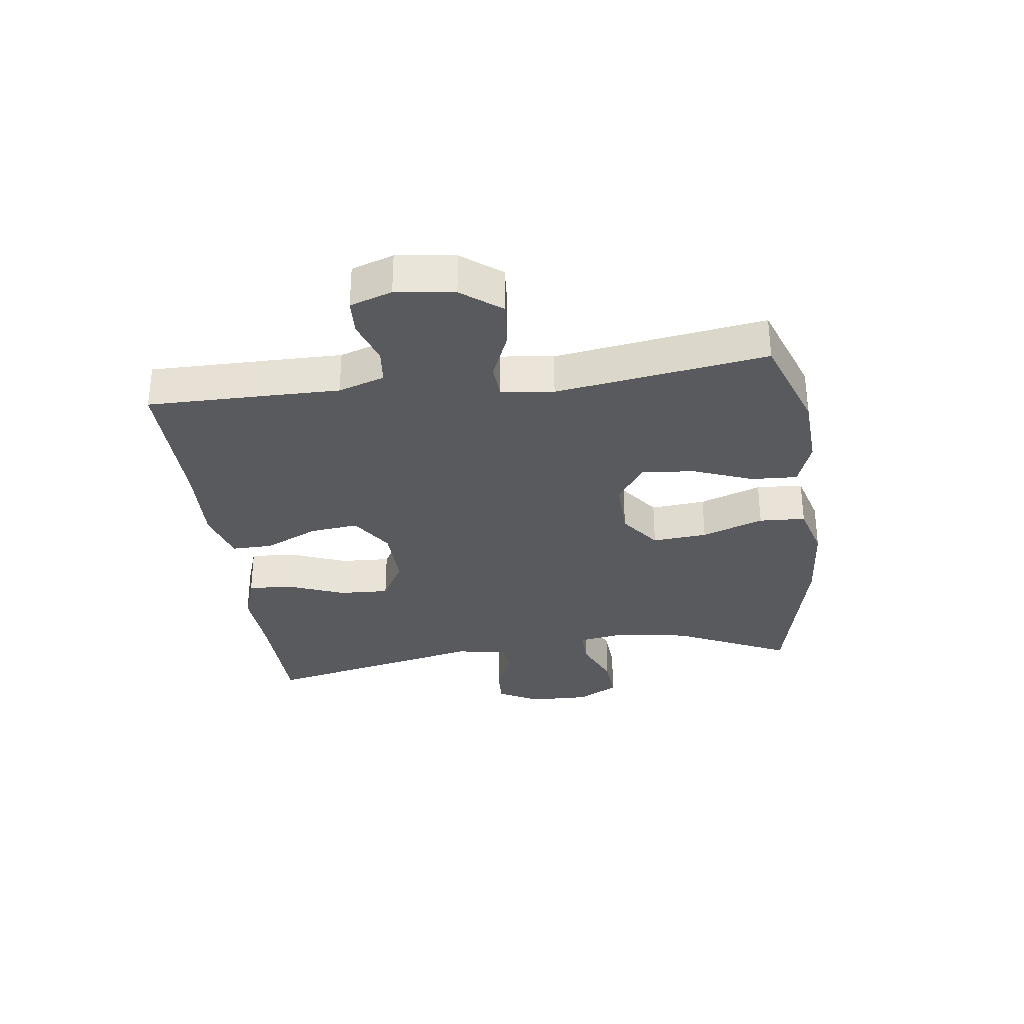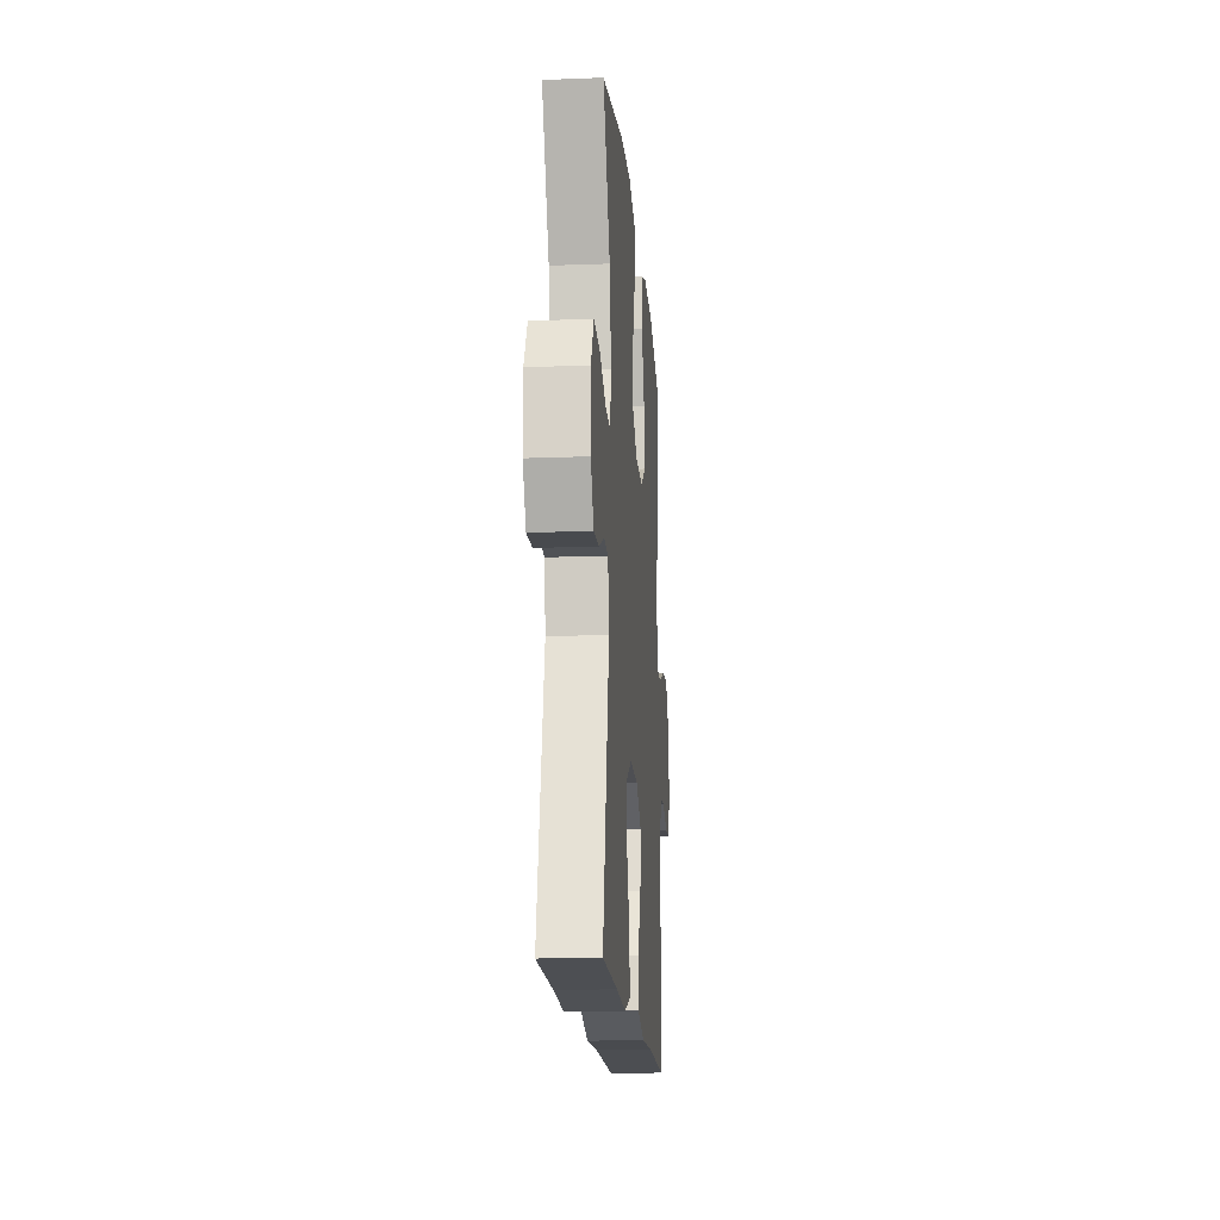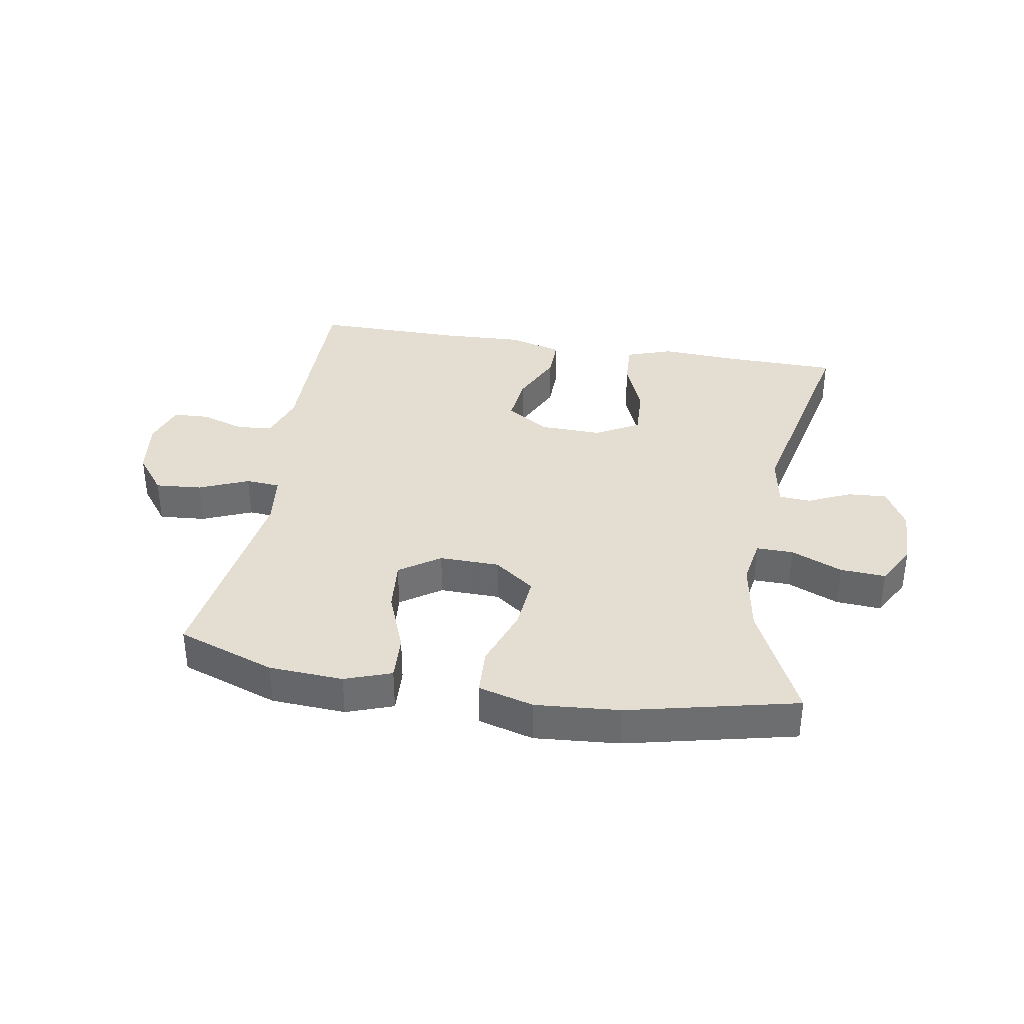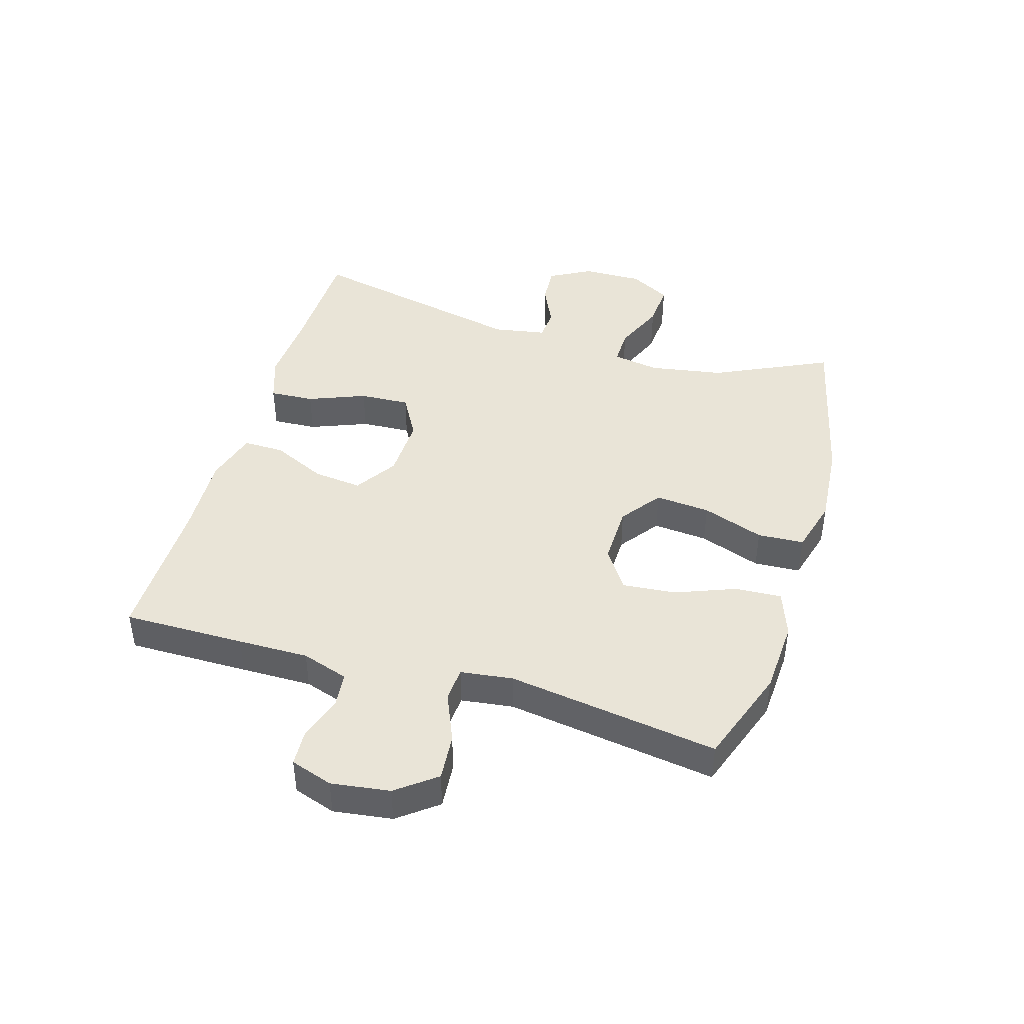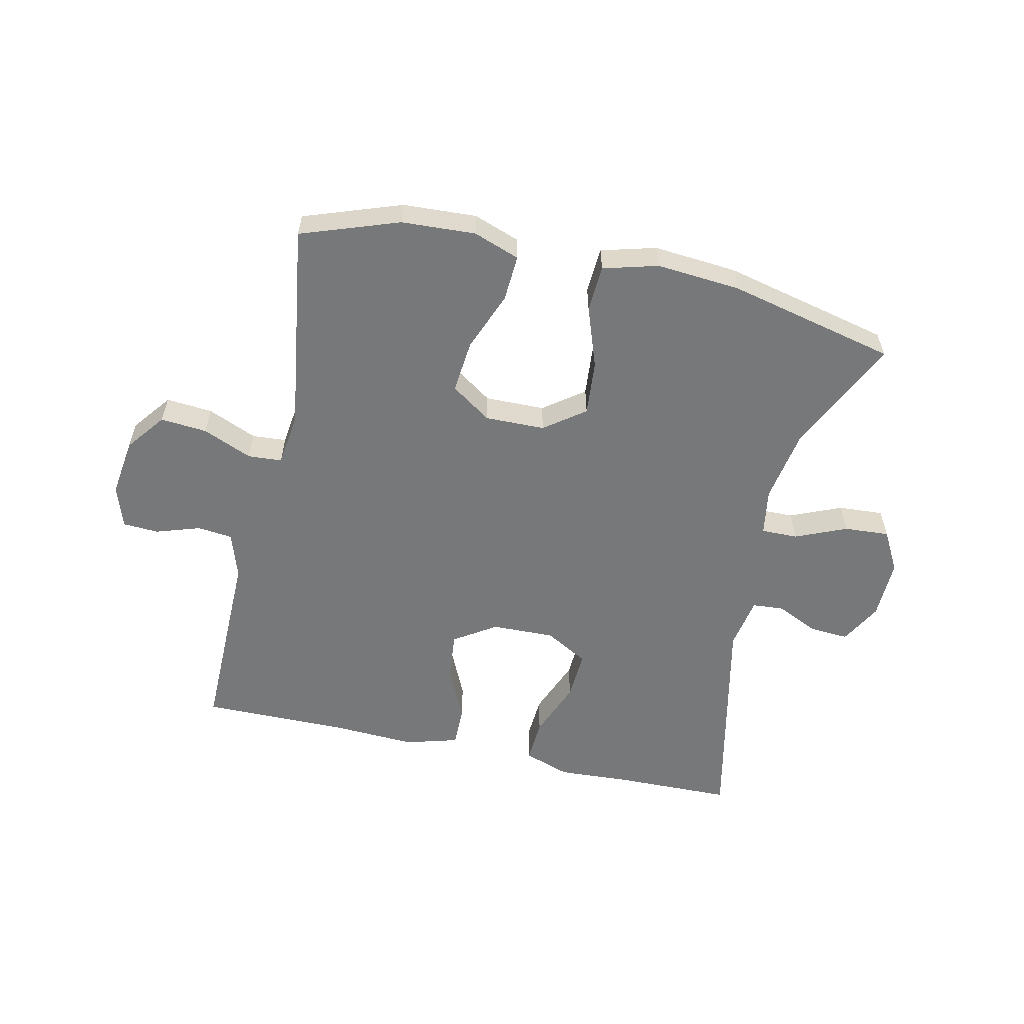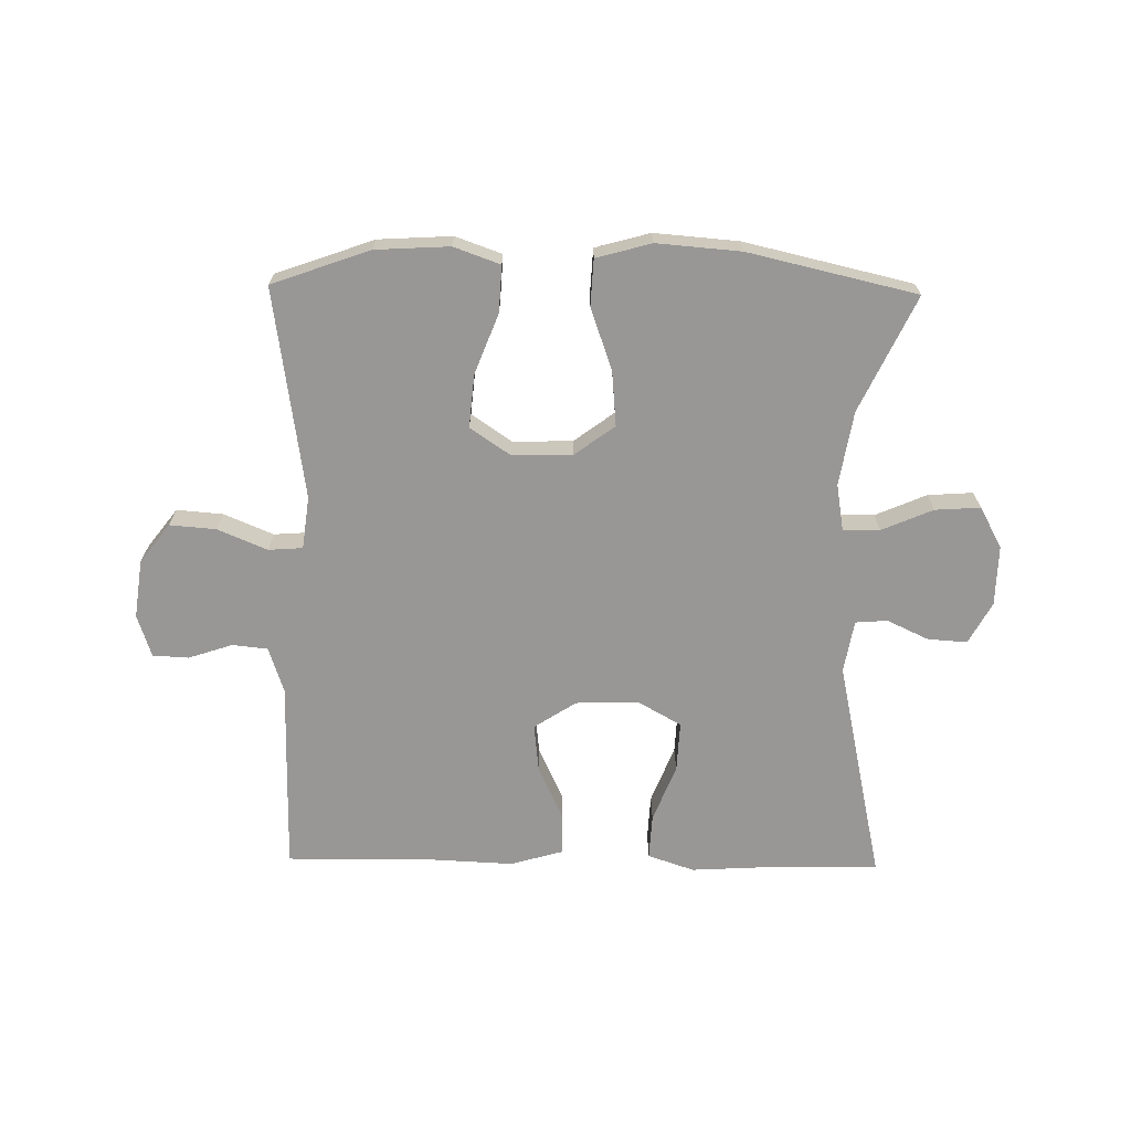
<metadata>
{"format":"obj","ext":"obj","renderer":"f3d","projection":"perspective","resolution":1024,"background":"white","views":[{"elev":-31.6,"azim":-82.4,"up":"+Y"},{"elev":-16.5,"azim":94.5,"up":"+Z"},{"elev":36.1,"azim":9.6,"up":"+Y"},{"elev":43.5,"azim":-73.5,"up":"+Y"},{"elev":-57.4,"azim":-12.7,"up":"+Y"},{"elev":-68.3,"azim":-0.9,"up":"+Y"}]}
</metadata>
<code>
v -0.5 0.07 0.5
v -0.34 0.07 0.557
v -0.219 0.07 0.564
v -0.143 0.07 0.537
v -0.147 0.07 0.461
v -0.185 0.07 0.363
v -0.193 0.07 0.276
v -0.127 0.07 0.231
v -0.029 0.07 0.233
v 0.037 0.07 0.282
v 0.029 0.07 0.372
v -0.007 0.07 0.473
v -0.003 0.07 0.549
v 0.087 0.07 0.574
v 0.225 0.07 0.563
v 0.5 0.07 0.5
v 0.411 0.07 0.311
v 0.391 0.07 0.19
v 0.404 0.07 0.113
v 0.464 0.07 0.114
v 0.548 0.07 0.15
v 0.622 0.07 0.155
v 0.659 0.07 0.088
v 0.657 0.07 -0.011
v 0.62 0.07 -0.079
v 0.556 0.07 -0.075
v 0.487 0.07 -0.043
v 0.435 0.07 -0.047
v 0.42 0.07 -0.133
v 0.5 0.07 -0.5
v 0.308 0.07 -0.504
v 0.188 0.07 -0.511
v 0.112 0.07 -0.485
v 0.116 0.07 -0.412
v 0.153 0.07 -0.318
v 0.157 0.07 -0.236
v 0.086 0.07 -0.196
v -0.017 0.07 -0.199
v -0.086 0.07 -0.244
v -0.077 0.07 -0.324
v -0.036 0.07 -0.412
v -0.035 0.07 -0.479
v -0.122 0.07 -0.504
v -0.258 0.07 -0.498
v -0.5 0.07 -0.5
v -0.499 0.07 -0.301
v -0.498 0.07 -0.185
v -0.523 0.07 -0.109
v -0.581 0.07 -0.103
v -0.653 0.07 -0.127
v -0.712 0.07 -0.124
v -0.735 0.07 -0.055
v -0.722 0.07 0.041
v -0.673 0.07 0.105
v -0.597 0.07 0.099
v -0.516 0.07 0.065
v -0.46 0.07 0.069
v -0.449 0.07 0.155
v -0.5 0 0.5
v -0.34 0 0.557
v -0.219 0 0.564
v -0.143 0 0.537
v -0.147 0 0.461
v -0.185 0 0.363
v -0.193 0 0.276
v -0.127 0 0.231
v -0.029 0 0.233
v 0.037 0 0.282
v 0.029 0 0.372
v -0.007 0 0.473
v -0.003 0 0.549
v 0.087 0 0.574
v 0.225 0 0.563
v 0.5 0 0.5
v 0.411 0 0.311
v 0.391 0 0.19
v 0.404 0 0.113
v 0.464 0 0.114
v 0.548 0 0.15
v 0.622 0 0.155
v 0.659 0 0.088
v 0.657 0 -0.011
v 0.62 0 -0.079
v 0.556 0 -0.075
v 0.487 0 -0.043
v 0.435 0 -0.047
v 0.42 0 -0.133
v 0.5 0 -0.5
v 0.308 0 -0.504
v 0.188 0 -0.511
v 0.112 0 -0.485
v 0.116 0 -0.412
v 0.153 0 -0.318
v 0.157 0 -0.236
v 0.086 0 -0.196
v -0.017 0 -0.199
v -0.086 0 -0.244
v -0.077 0 -0.324
v -0.036 0 -0.412
v -0.035 0 -0.479
v -0.122 0 -0.504
v -0.258 0 -0.498
v -0.5 0 -0.5
v -0.499 0 -0.301
v -0.498 0 -0.185
v -0.523 0 -0.109
v -0.581 0 -0.103
v -0.653 0 -0.127
v -0.712 0 -0.124
v -0.735 0 -0.055
v -0.722 0 0.041
v -0.673 0 0.105
v -0.597 0 0.099
v -0.516 0 0.065
v -0.46 0 0.069
v -0.449 0 0.155
f 53 54 55 56
f 53 56 57
f 52 53 57
f 49 50 51 52
f 48 49 52 57
f 47 48 57
f 44 45 46 47
f 44 47 57
f 43 44 57 58
f 40 41 42 43
f 39 40 43 58
f 32 33 34 35
f 31 32 35 36
f 29 30 31 36
f 28 29 36 37
f 24 25 26 27
f 24 27 28
f 23 24 28
f 20 21 22 23
f 19 20 23 28
f 14 15 16 17
f 14 17 18
f 11 12 13 14
f 10 11 14 18
f 9 10 18 19
f 3 4 5 6
f 3 6 7
f 2 3 7
f 1 2 7
f 38 39 58 1
f 8 9 19 28
f 8 28 37 38
f 38 1 7
f 7 8 38
f 114 113 112 111
f 115 114 111
f 115 111 110
f 110 109 108 107
f 115 110 107 106
f 115 106 105
f 105 104 103 102
f 115 105 102
f 116 115 102 101
f 101 100 99 98
f 116 101 98 97
f 93 92 91 90
f 94 93 90 89
f 94 89 88 87
f 95 94 87 86
f 85 84 83 82
f 86 85 82
f 86 82 81
f 81 80 79 78
f 86 81 78 77
f 75 74 73 72
f 76 75 72
f 72 71 70 69
f 76 72 69 68
f 77 76 68 67
f 64 63 62 61
f 65 64 61
f 65 61 60
f 65 60 59
f 59 116 97 96
f 86 77 67 66
f 96 95 86 66
f 65 59 96
f 96 66 65
f 1 59 60 2
f 2 60 61 3
f 3 61 62 4
f 4 62 63 5
f 5 63 64 6
f 6 64 65 7
f 7 65 66 8
f 8 66 67 9
f 9 67 68 10
f 10 68 69 11
f 11 69 70 12
f 12 70 71 13
f 13 71 72 14
f 14 72 73 15
f 15 73 74 16
f 16 74 75 17
f 17 75 76 18
f 18 76 77 19
f 19 77 78 20
f 20 78 79 21
f 21 79 80 22
f 22 80 81 23
f 23 81 82 24
f 24 82 83 25
f 25 83 84 26
f 26 84 85 27
f 27 85 86 28
f 28 86 87 29
f 29 87 88 30
f 30 88 89 31
f 31 89 90 32
f 32 90 91 33
f 33 91 92 34
f 34 92 93 35
f 35 93 94 36
f 36 94 95 37
f 37 95 96 38
f 38 96 97 39
f 39 97 98 40
f 40 98 99 41
f 41 99 100 42
f 42 100 101 43
f 43 101 102 44
f 44 102 103 45
f 45 103 104 46
f 46 104 105 47
f 47 105 106 48
f 48 106 107 49
f 49 107 108 50
f 50 108 109 51
f 51 109 110 52
f 52 110 111 53
f 53 111 112 54
f 54 112 113 55
f 55 113 114 56
f 56 114 115 57
f 57 115 116 58
f 58 116 59 1

</code>
